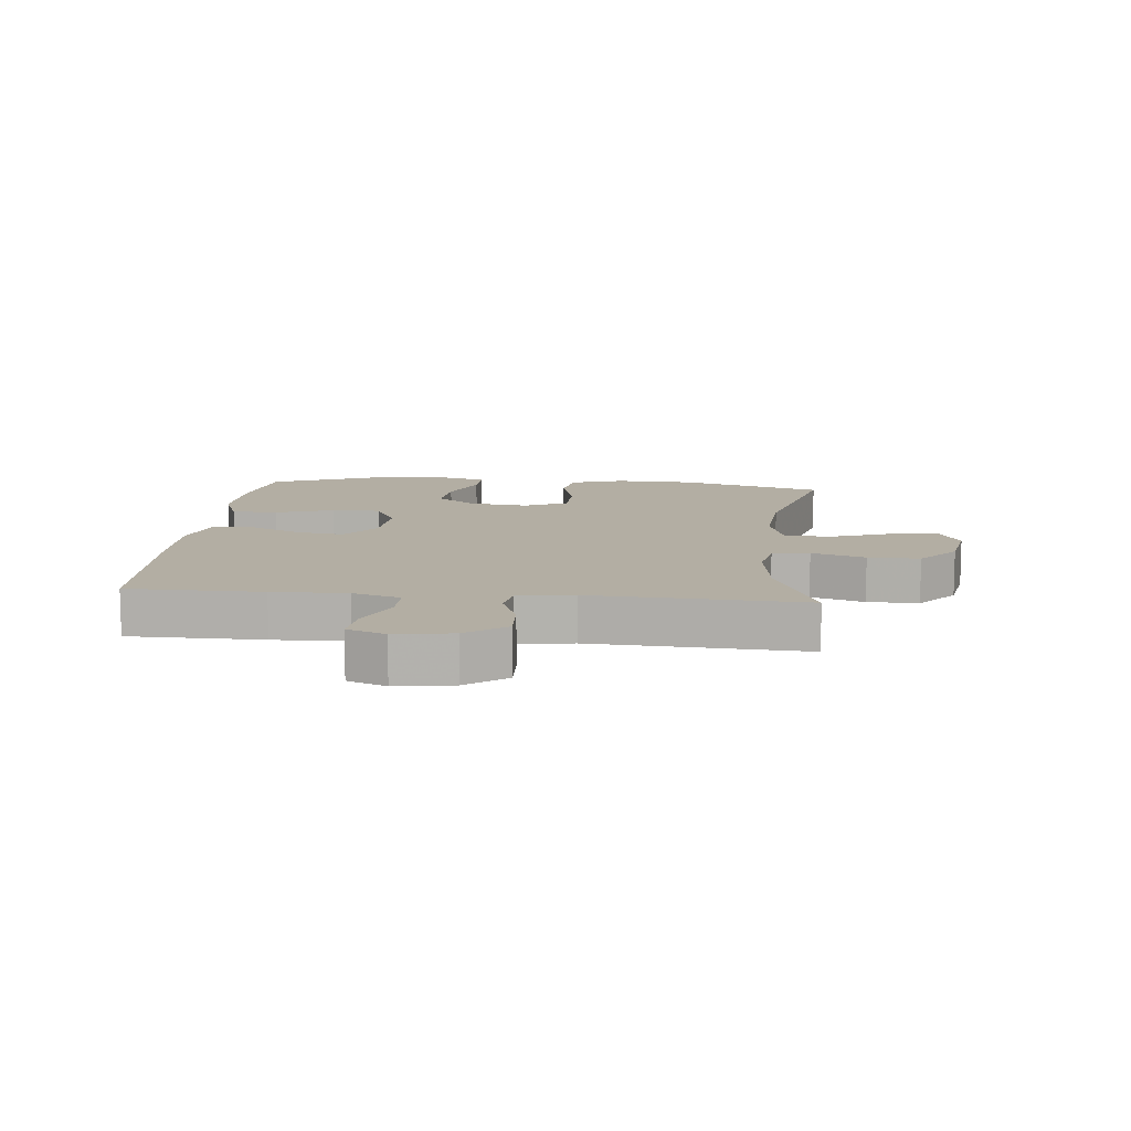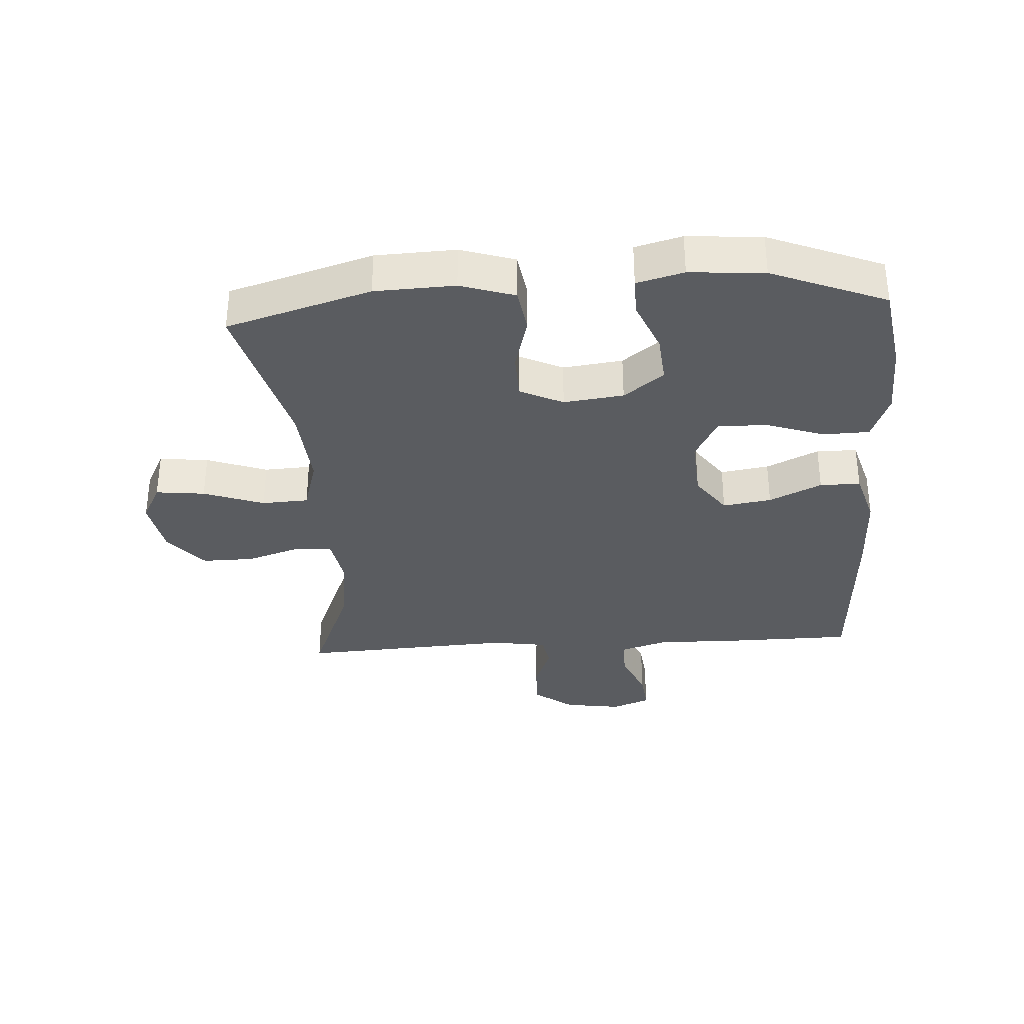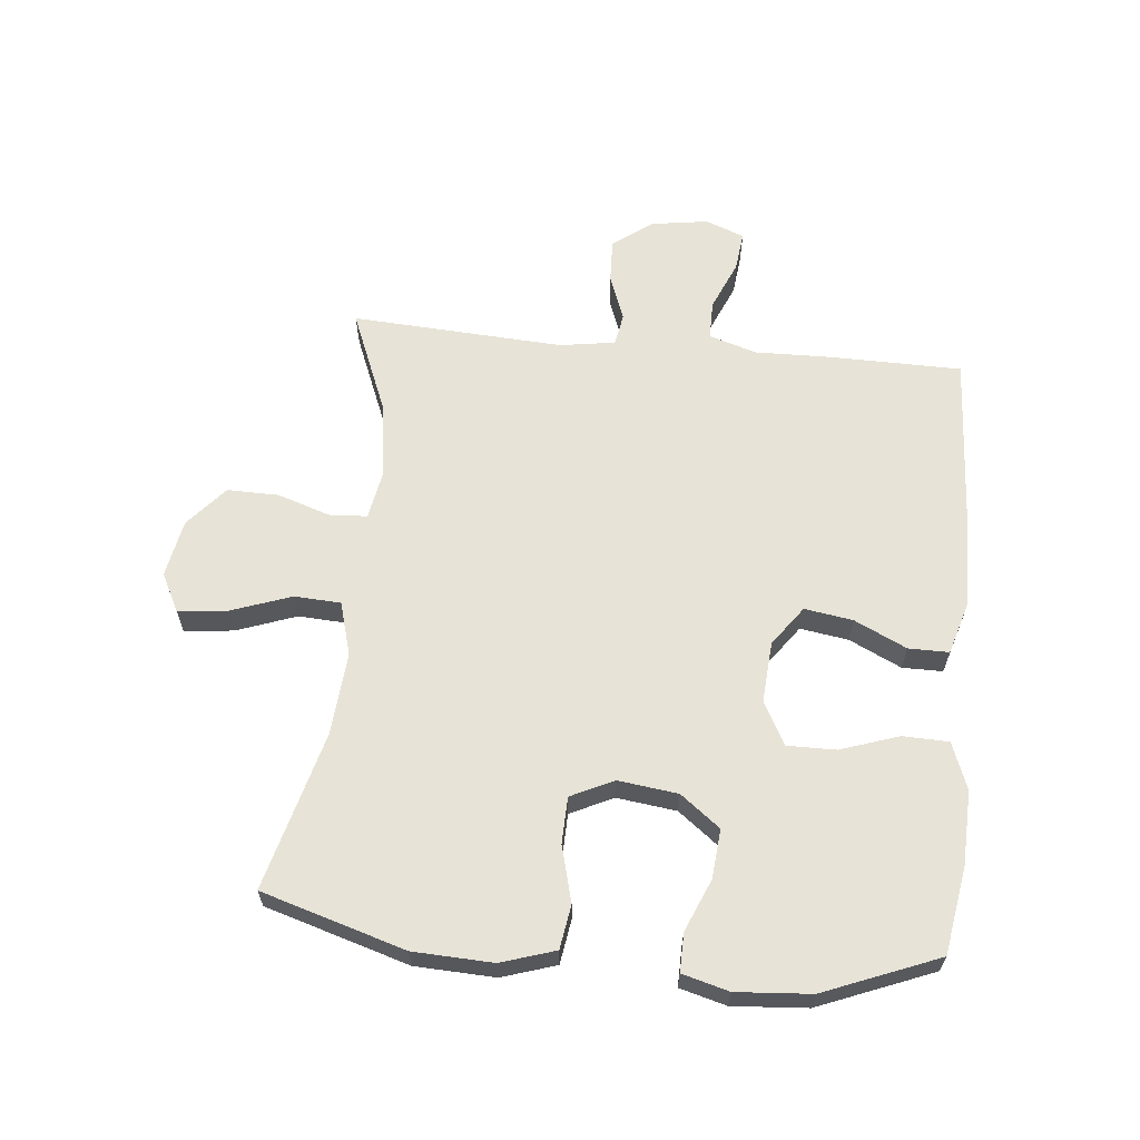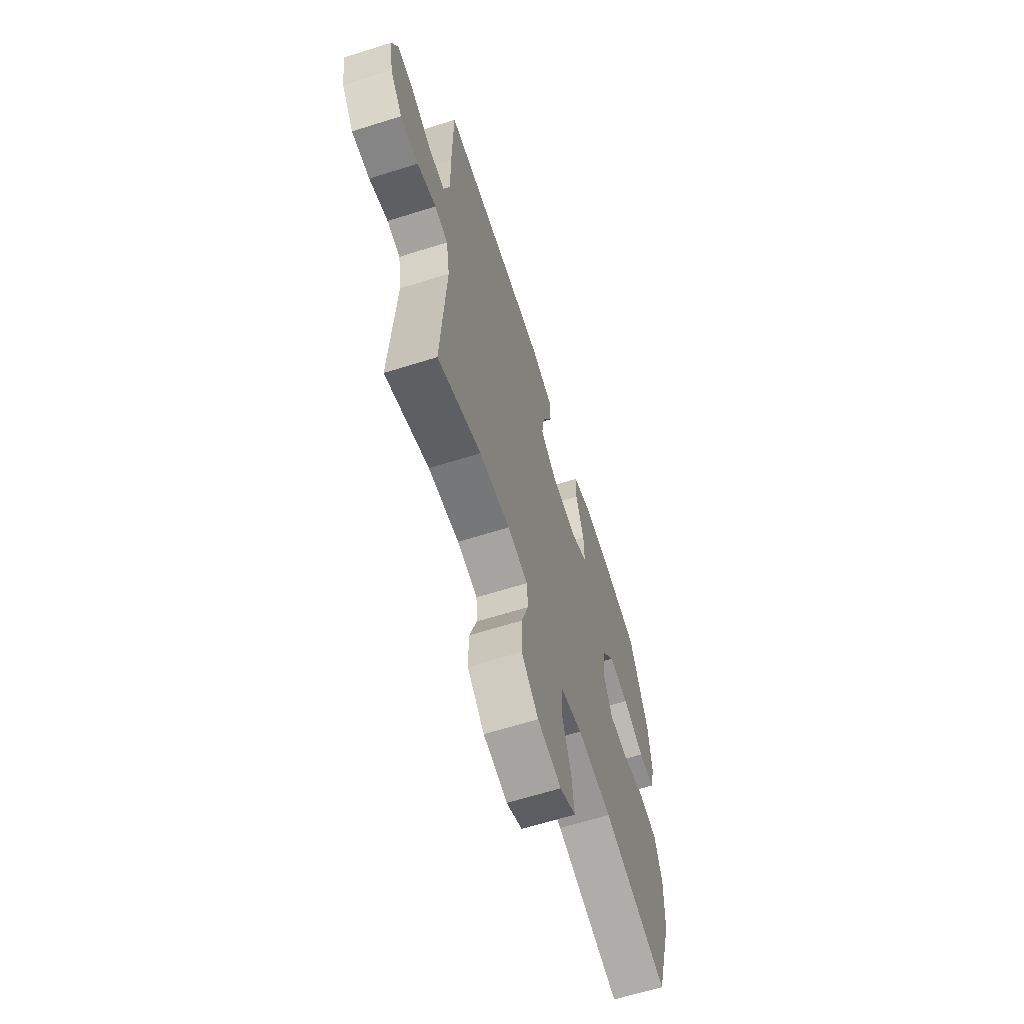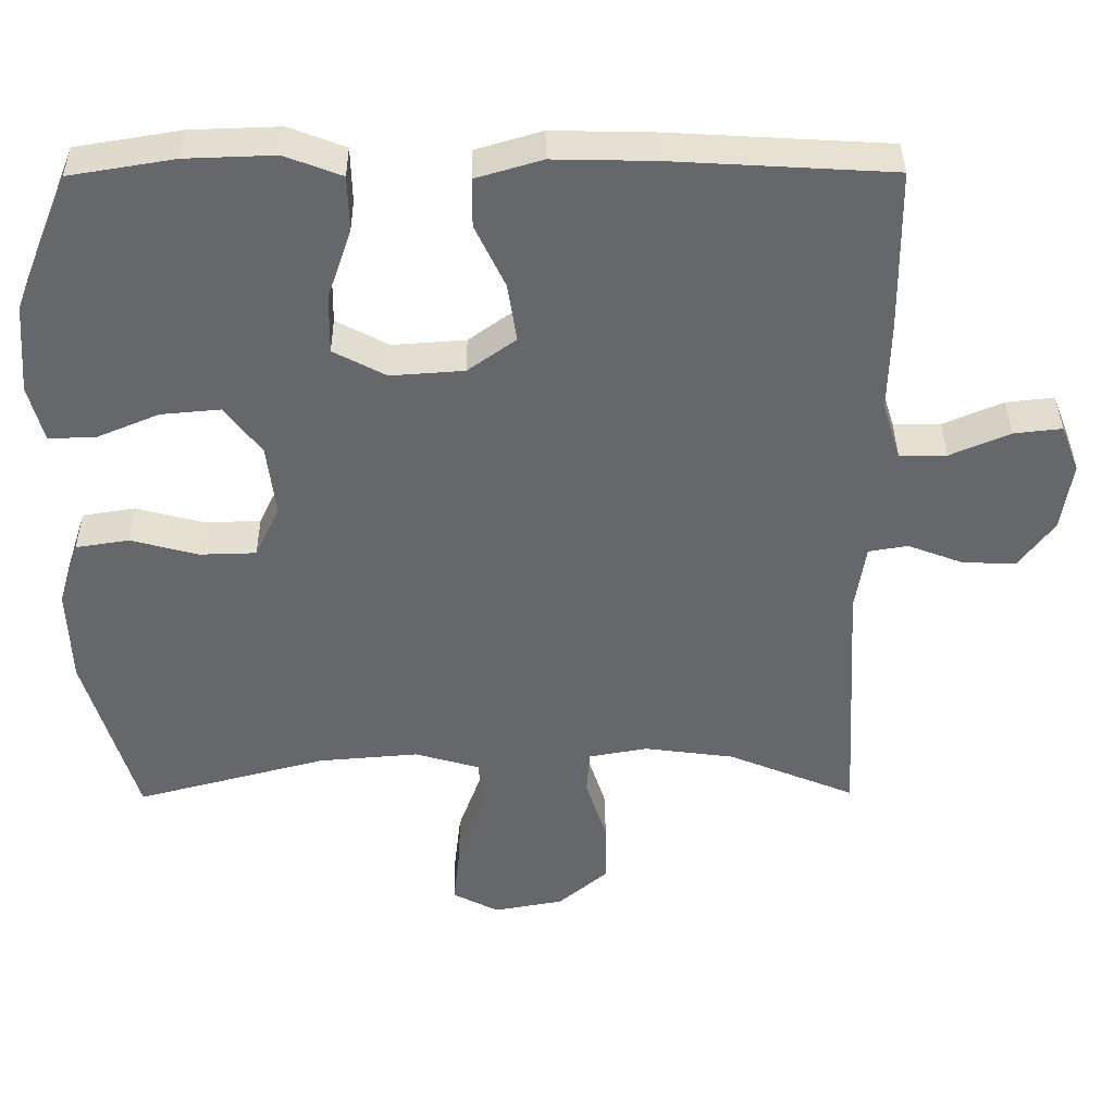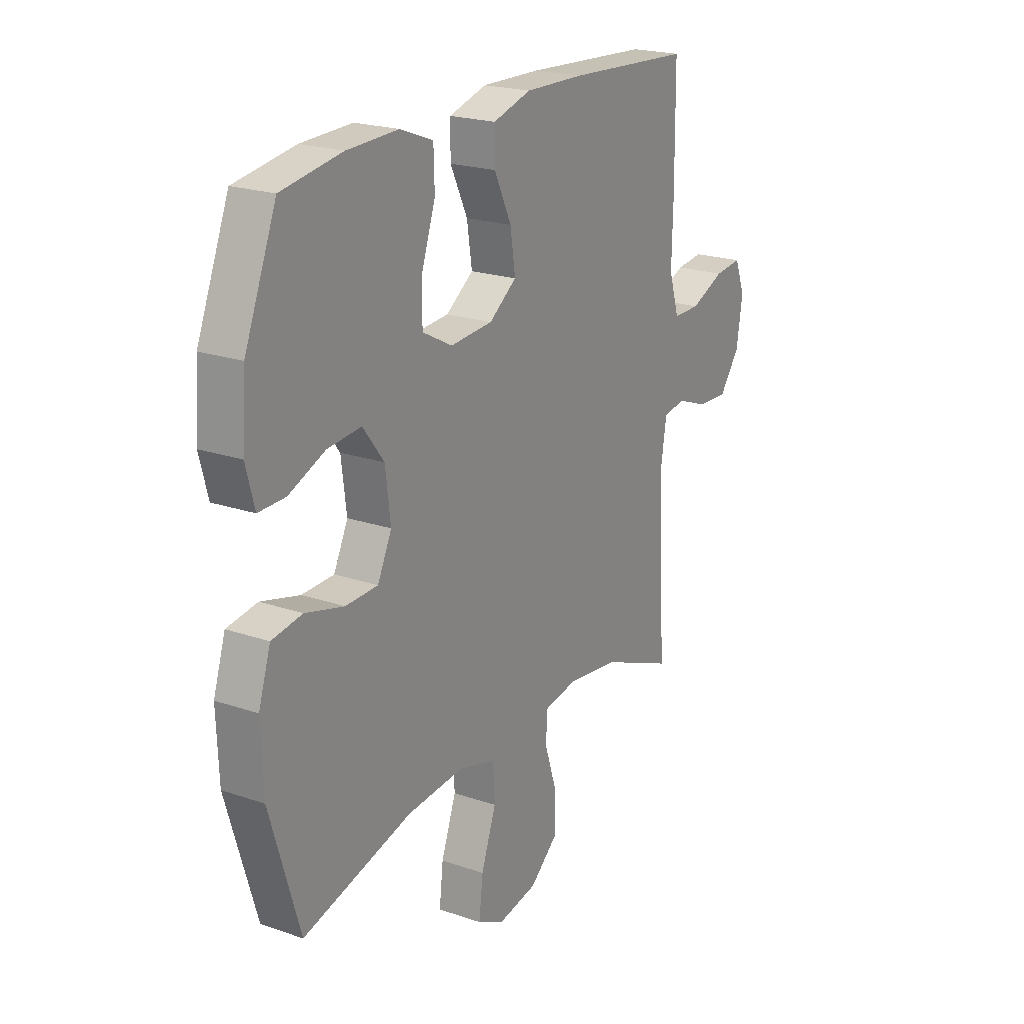
<metadata>
{"format":"obj","ext":"obj","renderer":"f3d","projection":"perspective","resolution":1024,"background":"white","views":[{"elev":11.0,"azim":95.6,"up":"+Y"},{"elev":-33.7,"azim":-86.4,"up":"+Y"},{"elev":62.6,"azim":-84.3,"up":"+Y"},{"elev":-64.1,"azim":107.6,"up":"+Z"},{"elev":37.8,"azim":-0.5,"up":"+Z"},{"elev":21.4,"azim":-58.7,"up":"+Z"}]}
</metadata>
<code>
v 0.5 0.07 0.5
v 0.502 0.07 0.284
v 0.499 0.07 0.164
v 0.523 0.07 0.087
v 0.586 0.07 0.087
v 0.666 0.07 0.121
v 0.73 0.07 0.128
v 0.754 0.07 0.066
v 0.74 0.07 -0.026
v 0.692 0.07 -0.09
v 0.621 0.07 -0.087
v 0.547 0.07 -0.059
v 0.495 0.07 -0.068
v 0.481 0.07 -0.157
v 0.5 0.07 -0.5
v 0.33 0.07 -0.43
v 0.21 0.07 -0.414
v 0.131 0.07 -0.428
v 0.127 0.07 -0.488
v 0.155 0.07 -0.574
v 0.156 0.07 -0.657
v 0.09 0.07 -0.713
v -0.003 0.07 -0.73
v -0.065 0.07 -0.698
v -0.056 0.07 -0.619
v -0.021 0.07 -0.522
v -0.025 0.07 -0.447
v -0.112 0.07 -0.422
v -0.246 0.07 -0.433
v -0.5 0.07 -0.5
v -0.569 0.07 -0.269
v -0.574 0.07 -0.141
v -0.546 0.07 -0.054
v -0.475 0.07 -0.043
v -0.385 0.07 -0.067
v -0.31 0.07 -0.065
v -0.277 0.07 0.004
v -0.289 0.07 0.1
v -0.338 0.07 0.164
v -0.417 0.07 0.157
v -0.501 0.07 0.122
v -0.563 0.07 0.121
v -0.583 0.07 0.196
v -0.574 0.07 0.316
v -0.5 0.07 0.5
v -0.36 0.07 0.523
v -0.241 0.07 0.527
v -0.165 0.07 0.498
v -0.163 0.07 0.424
v -0.195 0.07 0.33
v -0.196 0.07 0.251
v -0.126 0.07 0.214
v -0.028 0.07 0.221
v 0.036 0.07 0.267
v 0.024 0.07 0.345
v -0.016 0.07 0.429
v -0.016 0.07 0.494
v 0.072 0.07 0.52
v 0.209 0.07 0.517
v 0.5 0 0.5
v 0.502 0 0.284
v 0.499 0 0.164
v 0.523 0 0.087
v 0.586 0 0.087
v 0.666 0 0.121
v 0.73 0 0.128
v 0.754 0 0.066
v 0.74 0 -0.026
v 0.692 0 -0.09
v 0.621 0 -0.087
v 0.547 0 -0.059
v 0.495 0 -0.068
v 0.481 0 -0.157
v 0.5 0 -0.5
v 0.33 0 -0.43
v 0.21 0 -0.414
v 0.131 0 -0.428
v 0.127 0 -0.488
v 0.155 0 -0.574
v 0.156 0 -0.657
v 0.09 0 -0.713
v -0.003 0 -0.73
v -0.065 0 -0.698
v -0.056 0 -0.619
v -0.021 0 -0.522
v -0.025 0 -0.447
v -0.112 0 -0.422
v -0.246 0 -0.433
v -0.5 0 -0.5
v -0.569 0 -0.269
v -0.574 0 -0.141
v -0.546 0 -0.054
v -0.475 0 -0.043
v -0.385 0 -0.067
v -0.31 0 -0.065
v -0.277 0 0.004
v -0.289 0 0.1
v -0.338 0 0.164
v -0.417 0 0.157
v -0.501 0 0.122
v -0.563 0 0.121
v -0.583 0 0.196
v -0.574 0 0.316
v -0.5 0 0.5
v -0.36 0 0.523
v -0.241 0 0.527
v -0.165 0 0.498
v -0.163 0 0.424
v -0.195 0 0.33
v -0.196 0 0.251
v -0.126 0 0.214
v -0.028 0 0.221
v 0.036 0 0.267
v 0.024 0 0.345
v -0.016 0 0.429
v -0.016 0 0.494
v 0.072 0 0.52
v 0.209 0 0.517
f 55 56 57 58
f 54 55 58 59
f 47 48 49 50
f 47 50 51
f 46 47 51
f 45 46 51
f 44 45 51
f 43 44 51 52
f 40 41 42 43
f 39 40 43 52
f 32 33 34 35
f 32 35 36
f 29 30 31 32
f 28 29 32 36
f 27 28 36 37
f 23 24 25 26
f 23 26 27
f 22 23 27
f 19 20 21 22
f 18 19 22 27
f 17 18 27 37
f 14 15 16
f 13 14 16 17
f 9 10 11 12
f 7 8 9 12
f 5 6 7 12
f 4 5 12 13
f 3 4 13 17
f 54 59 1 2
f 53 54 2 3
f 38 39 52 53
f 37 38 53
f 3 17 37 53
f 117 116 115 114
f 118 117 114 113
f 109 108 107 106
f 110 109 106
f 110 106 105
f 110 105 104
f 110 104 103
f 111 110 103 102
f 102 101 100 99
f 111 102 99 98
f 94 93 92 91
f 95 94 91
f 91 90 89 88
f 95 91 88 87
f 96 95 87 86
f 85 84 83 82
f 86 85 82
f 86 82 81
f 81 80 79 78
f 86 81 78 77
f 96 86 77 76
f 75 74 73
f 76 75 73 72
f 71 70 69 68
f 71 68 67 66
f 71 66 65 64
f 72 71 64 63
f 76 72 63 62
f 61 60 118 113
f 62 61 113 112
f 112 111 98 97
f 112 97 96
f 112 96 76 62
f 1 60 61 2
f 2 61 62 3
f 3 62 63 4
f 4 63 64 5
f 5 64 65 6
f 6 65 66 7
f 7 66 67 8
f 8 67 68 9
f 9 68 69 10
f 10 69 70 11
f 11 70 71 12
f 12 71 72 13
f 13 72 73 14
f 14 73 74 15
f 15 74 75 16
f 16 75 76 17
f 17 76 77 18
f 18 77 78 19
f 19 78 79 20
f 20 79 80 21
f 21 80 81 22
f 22 81 82 23
f 23 82 83 24
f 24 83 84 25
f 25 84 85 26
f 26 85 86 27
f 27 86 87 28
f 28 87 88 29
f 29 88 89 30
f 30 89 90 31
f 31 90 91 32
f 32 91 92 33
f 33 92 93 34
f 34 93 94 35
f 35 94 95 36
f 36 95 96 37
f 37 96 97 38
f 38 97 98 39
f 39 98 99 40
f 40 99 100 41
f 41 100 101 42
f 42 101 102 43
f 43 102 103 44
f 44 103 104 45
f 45 104 105 46
f 46 105 106 47
f 47 106 107 48
f 48 107 108 49
f 49 108 109 50
f 50 109 110 51
f 51 110 111 52
f 52 111 112 53
f 53 112 113 54
f 54 113 114 55
f 55 114 115 56
f 56 115 116 57
f 57 116 117 58
f 58 117 118 59
f 59 118 60 1

</code>
